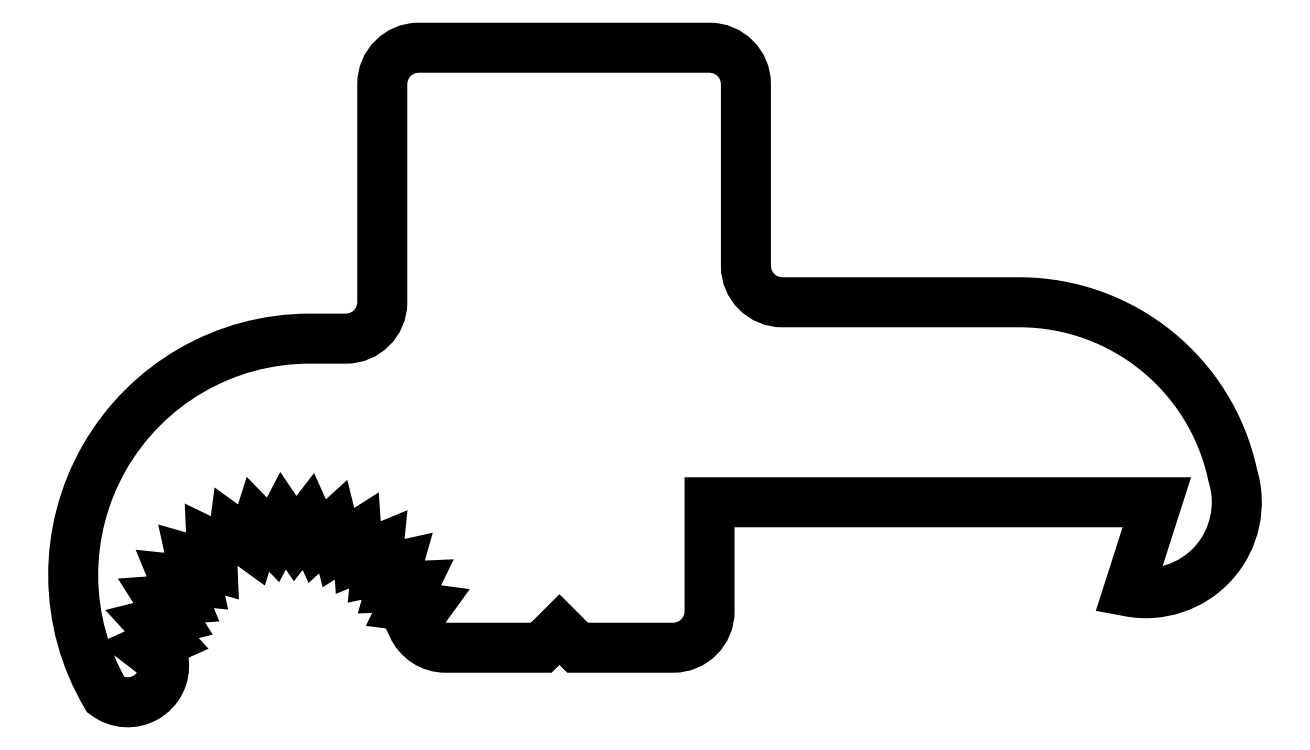
<metadata>
{"format":"dxf","ext":"dxf","renderer":"ezdxf+matplotlib","layout":"modelspace","background":"white","min_lineweight":24,"dpi":150}
</metadata>
<code>
0
SECTION
2
ENTITIES
0
POLYLINE
8
ANA
66
     1
10
0
20
0
30
0
70
     1
0
VERTEX
8
ANA
10
165.8
20
226.8
30
0
0
VERTEX
8
ANA
10
165.3
20
227.1
30
0
0
VERTEX
8
ANA
10
165.3
20
226.5
30
0
0
VERTEX
8
ANA
10
164.7
20
226.6
30
0
0
VERTEX
8
ANA
10
164.9
20
226
30
0
0
VERTEX
8
ANA
10
164.3
20
226.1
30
0
0
VERTEX
8
ANA
10
164.5
20
225.6
30
0
0
VERTEX
8
ANA
10
163.9
20
225.5
30
0
0
VERTEX
8
ANA
10
164.2
20
225
30
0
0
VERTEX
8
ANA
10
163.6
20
224.9
30
0
0
VERTEX
8
ANA
10
164
20
224.4
30
0
0
VERTEX
8
ANA
10
163.5
20
224.2
30
0
0
VERTEX
8
ANA
10
164
20
223.8
30
0
42
-0.6567
0
VERTEX
8
ANA
10
162.4
20
222.9
30
0
42
-0.5803
0
VERTEX
8
ANA
10
168
20
232.7
30
0
0
VERTEX
8
ANA
10
169
20
232.7
30
0
42
0.4142
0
VERTEX
8
ANA
10
170
20
233.7
30
0
0
VERTEX
8
ANA
10
170
20
239.7
30
0
42
-0.4142
0
VERTEX
8
ANA
10
171
20
240.7
30
0
0
VERTEX
8
ANA
10
179
20
240.7
30
0
42
-0.4142
0
VERTEX
8
ANA
10
180
20
239.7
30
0
0
VERTEX
8
ANA
10
180
20
234.7
30
0
42
0.4142
0
VERTEX
8
ANA
10
181
20
233.7
30
0
0
VERTEX
8
ANA
10
187.5
20
233.7
30
0
42
-0.3545
0
VERTEX
8
ANA
10
193.4
20
229
30
0
42
-0.5681
0
VERTEX
8
ANA
10
190.5
20
225.8
30
0
0
VERTEX
8
ANA
10
191.3
20
228.2
30
0
0
VERTEX
8
ANA
10
179
20
228.2
30
0
0
VERTEX
8
ANA
10
179
20
225.2
30
0
42
-0.4142
0
VERTEX
8
ANA
10
178
20
224.2
30
0
0
VERTEX
8
ANA
10
175.3
20
224.2
30
0
0
VERTEX
8
ANA
10
174.8
20
224.7
30
0
0
VERTEX
8
ANA
10
174.3
20
224.2
30
0
0
VERTEX
8
ANA
10
171.7
20
224.2
30
0
42
-0.2983
0
VERTEX
8
ANA
10
170.8
20
224.8
30
0
0
VERTEX
8
ANA
10
171.1
20
225.3
30
0
0
VERTEX
8
ANA
10
170.6
20
225.4
30
0
0
VERTEX
8
ANA
10
170.8
20
225.9
30
0
0
VERTEX
8
ANA
10
170.2
20
225.9
30
0
0
VERTEX
8
ANA
10
170.4
20
226.5
30
0
0
VERTEX
8
ANA
10
169.8
20
226.3
30
0
0
VERTEX
8
ANA
10
169.9
20
226.9
30
0
0
VERTEX
8
ANA
10
169.3
20
226.7
30
0
0
VERTEX
8
ANA
10
169.3
20
227.3
30
0
0
VERTEX
8
ANA
10
168.8
20
227
30
0
0
VERTEX
8
ANA
10
168.6
20
227.5
30
0
0
VERTEX
8
ANA
10
168.2
20
227.1
30
0
0
VERTEX
8
ANA
10
167.9
20
227.7
30
0
0
VERTEX
8
ANA
10
167.6
20
227.2
30
0
0
VERTEX
8
ANA
10
167.2
20
227.7
30
0
0
VERTEX
8
ANA
10
167
20
227.2
30
0
0
VERTEX
8
ANA
10
166.6
20
227.6
30
0
0
VERTEX
8
ANA
10
166.4
20
227
30
0
0
VERTEX
8
ANA
10
165.9
20
227.4
30
0
0
SEQEND
8
ANA
0
ENDSEC
0
EOF

</code>
